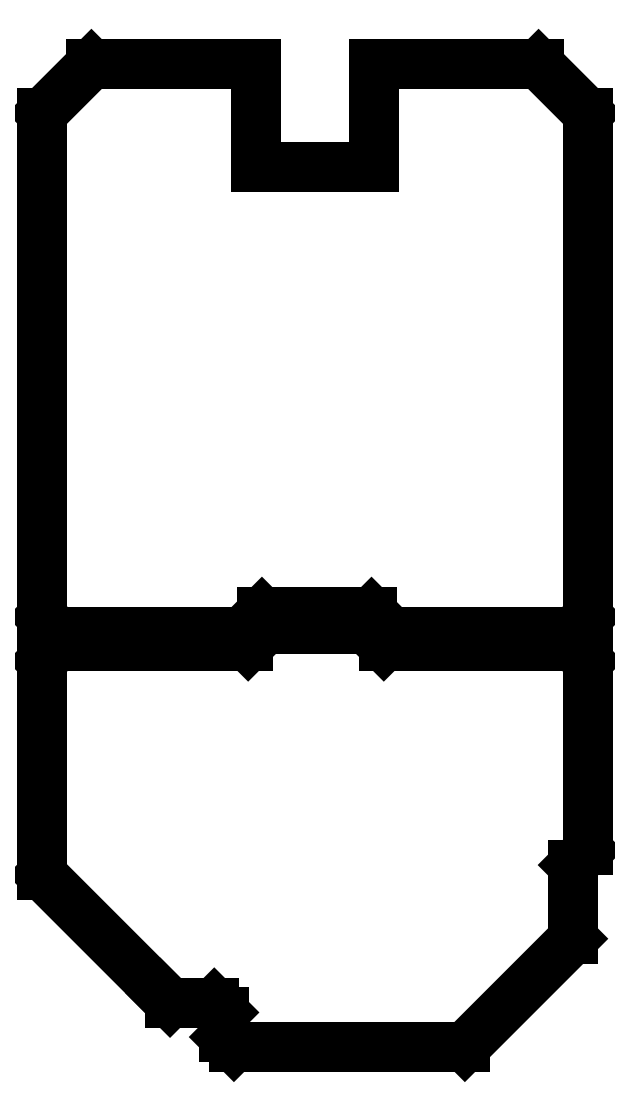
<metadata>
{"format":"dxf","ext":"dxf","renderer":"ezdxf+matplotlib","layout":"modelspace","background":"white","min_lineweight":24,"dpi":150}
</metadata>
<code>
0
SECTION
2
ENTITIES
0
LINE
8
BLACK
10
145.4
20
-107.8
11
148.5
21
-107.8
0
LINE
8
BLACK
10
137.7
20
-109.5
11
140.6
21
-109.5
0
LINE
8
BLACK
10
128
20
-147.5
11
127
21
-146.5
0
LINE
8
BLACK
10
115
20
-134.5
11
115
21
-121
0
LINE
8
BLACK
10
135.3
20
-109.8
11
116.5
21
-109.8
0
LINE
8
BLACK
10
145.4
20
-109.5
11
148
21
-109.5
0
LINE
8
BLACK
10
148.8
20
-62.5
11
148.8
21
-52
0
LINE
8
BLACK
10
127
20
-146.5
11
115
21
-134.5
0
LINE
8
BLACK
10
115
20
-57
11
115
21
-108.2
0
LINE
8
BLACK
10
169
20
-141
11
158
21
-152
0
LINE
8
BLACK
10
133.5
20
-151
11
133.5
21
-148.5
0
LINE
8
BLACK
10
149.8
20
-111.2
11
164.8
21
-111.2
0
LINE
8
BLACK
10
148.5
20
-107.8
11
150.5
21
-109.8
0
LINE
8
BLACK
10
165.5
20
-52
11
170.5
21
-57
0
LINE
8
BLACK
10
169
20
-109.8
11
170.5
21
-108.2
0
LINE
8
BLACK
10
169
20
-133.5
11
170.5
21
-132
0
LINE
8
BLACK
10
116.5
20
-109.8
11
115
21
-108.2
0
LINE
8
BLACK
10
140.6
20
-107.8
11
140.6
21
-109.5
0
LINE
8
BLACK
10
137.3
20
-107.8
11
135.3
21
-109.8
0
LINE
8
BLACK
10
115
20
-57
11
120
21
-52
0
LINE
8
BLACK
10
170.5
20
-85
11
170.5
21
-57
0
LINE
8
BLACK
10
136.8
20
-62.5
11
148.8
21
-62.5
0
LINE
8
BLACK
10
136.8
20
-52
11
120
21
-52
0
LINE
8
BLACK
10
170.5
20
-112.8
11
169
21
-111.2
0
LINE
8
BLACK
10
135.9
20
-111.2
11
117
21
-111.2
0
LINE
8
BLACK
10
134.5
20
-152
11
158
21
-152
0
LINE
8
BLACK
10
137.7
20
-109.5
11
135.9
21
-111.2
0
LINE
8
BLACK
10
169
20
-133.5
11
169
21
-141
0
LINE
8
BLACK
10
170.5
20
-108.2
11
170.5
21
-85
0
LINE
8
BLACK
10
136.8
20
-52
11
136.8
21
-62.5
0
LINE
8
BLACK
10
134.5
20
-152
11
133.5
21
-151
0
LINE
8
BLACK
10
133.5
20
-148.5
11
132.5
21
-147.5
0
LINE
8
BLACK
10
141.7
20
-107.8
11
144.3
21
-107.8
0
LINE
8
BLACK
10
144.3
20
-107.8
11
144.3
21
-109.5
0
LINE
8
BLACK
10
144.3
20
-109.5
11
141.7
21
-109.5
0
LINE
8
BLACK
10
141.7
20
-109.5
11
141.7
21
-107.8
0
LINE
8
BLACK
10
115
20
-112.8
11
115
21
-121
0
LINE
8
BLACK
10
148.8
20
-52
11
165.5
21
-52
0
LINE
8
BLACK
10
132.5
20
-147.5
11
128.5
21
-147.5
0
LINE
8
BLACK
10
145.4
20
-107.8
11
145.4
21
-109.5
0
LINE
8
BLACK
10
169
20
-111.2
11
164.8
21
-111.2
0
LINE
8
BLACK
10
116.5
20
-111.2
11
115
21
-112.8
0
LINE
8
BLACK
10
148
20
-109.5
11
149.8
21
-111.2
0
LINE
8
BLACK
10
170.5
20
-132
11
170.5
21
-112.8
0
LINE
8
BLACK
10
128.5
20
-147.5
11
128
21
-147.5
0
LINE
8
BLACK
10
137.3
20
-107.8
11
140.6
21
-107.8
0
LINE
8
BLACK
10
150.5
20
-109.8
11
169
21
-109.8
0
LINE
8
BLACK
10
117
20
-111.2
11
116.5
21
-111.2
0
ENDSEC
0
EOF

</code>
